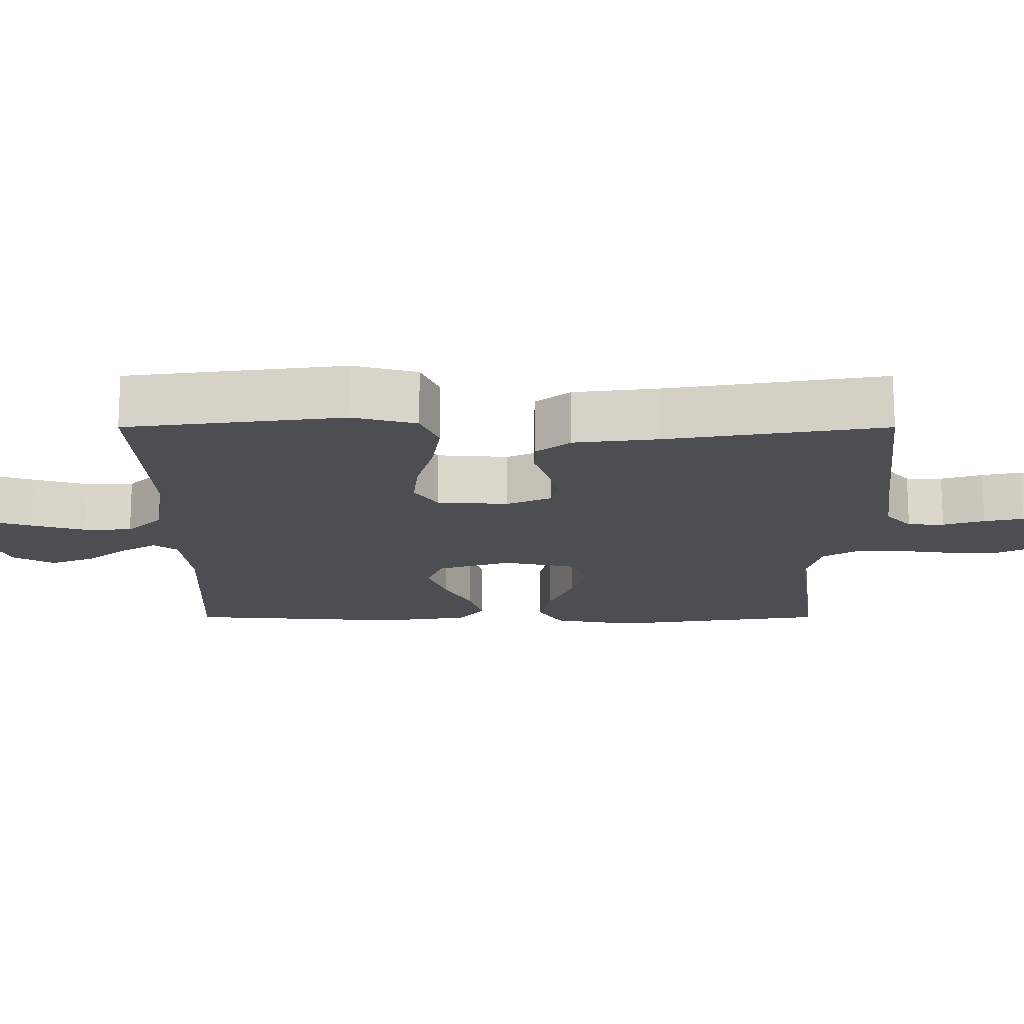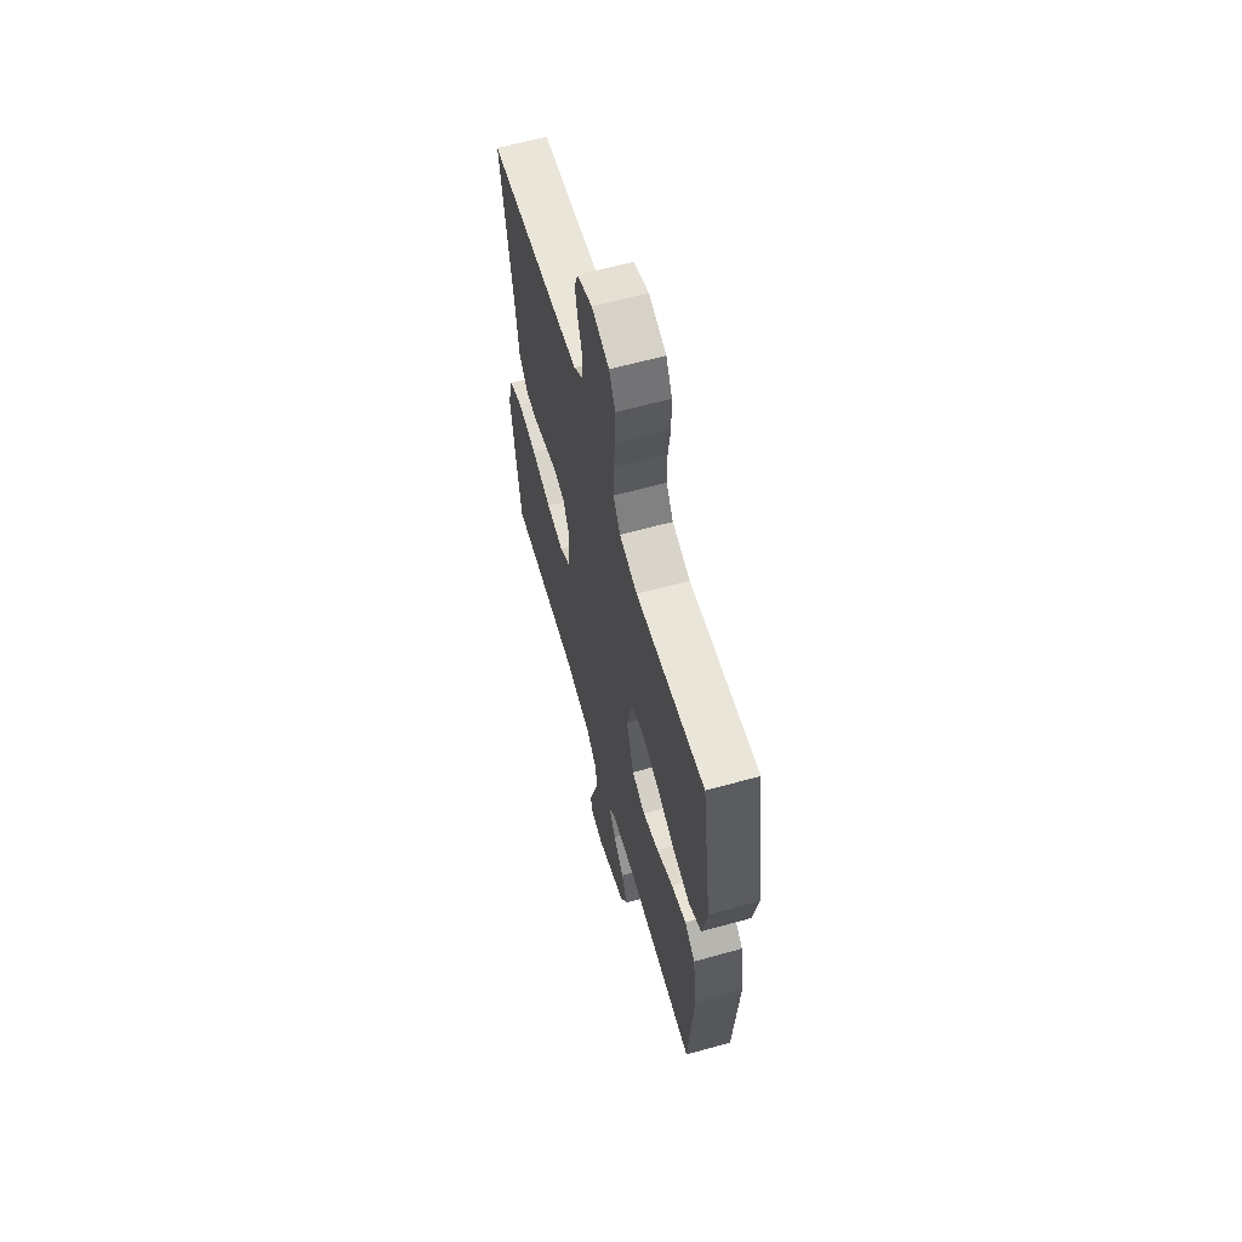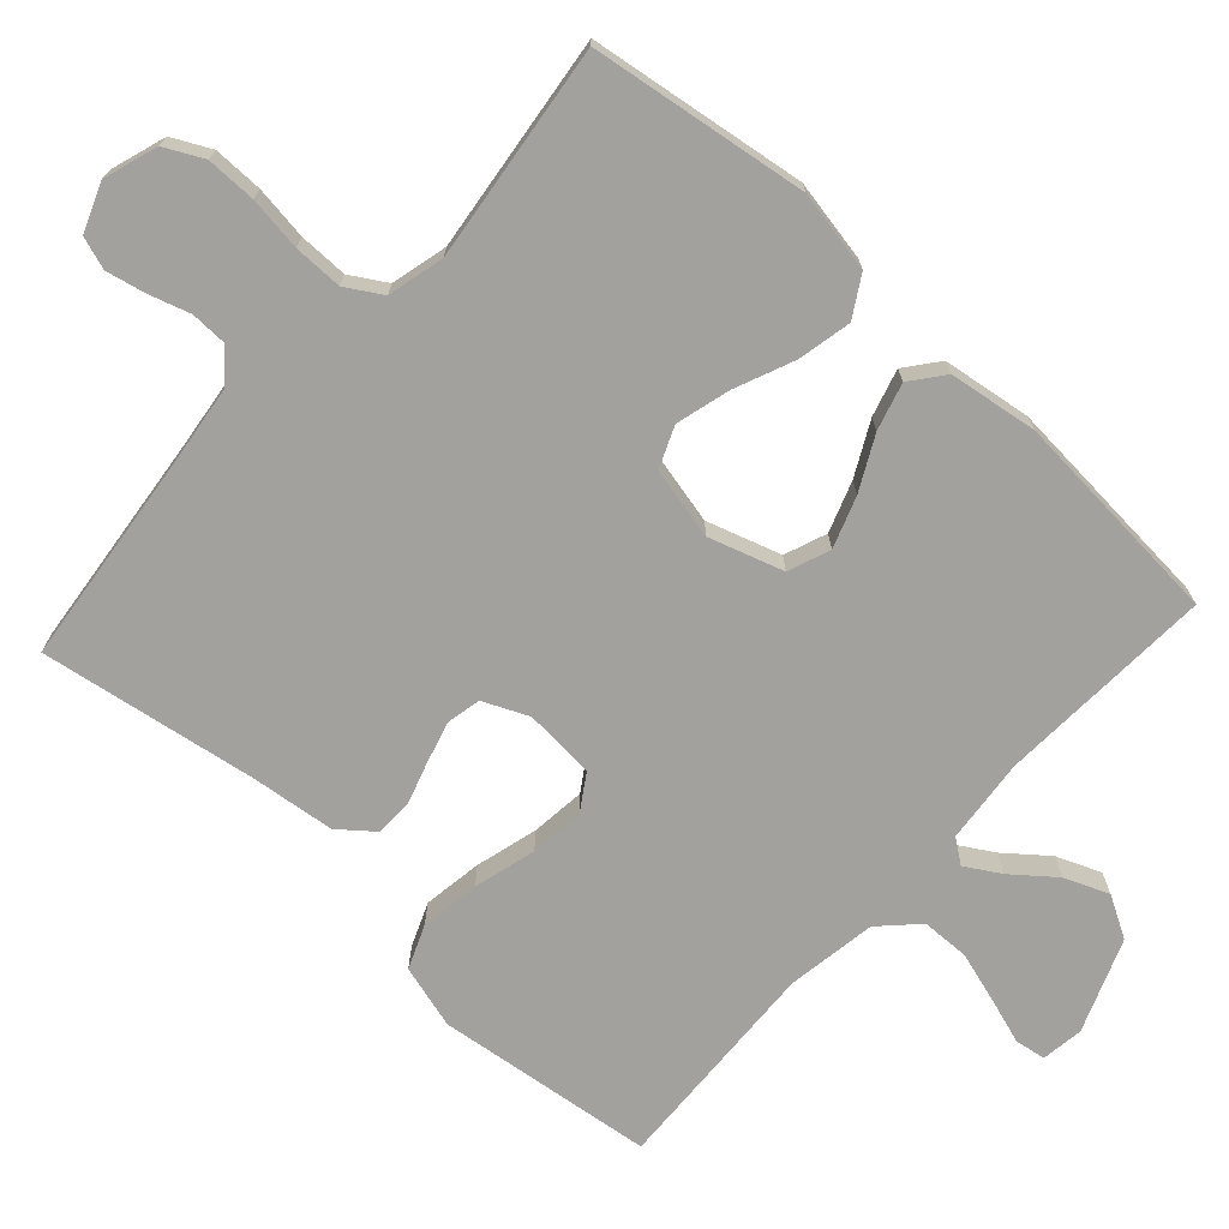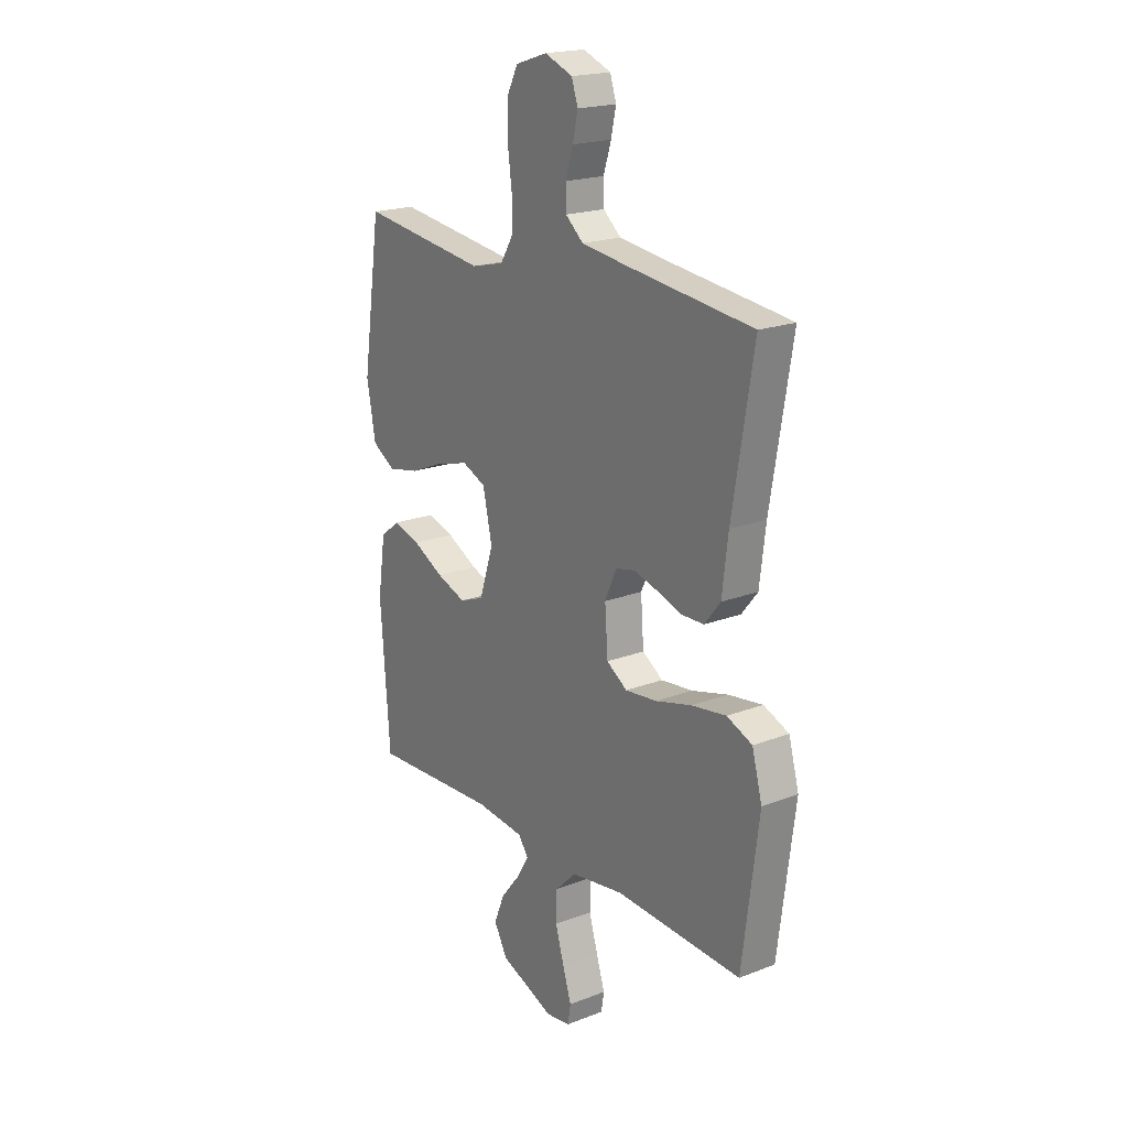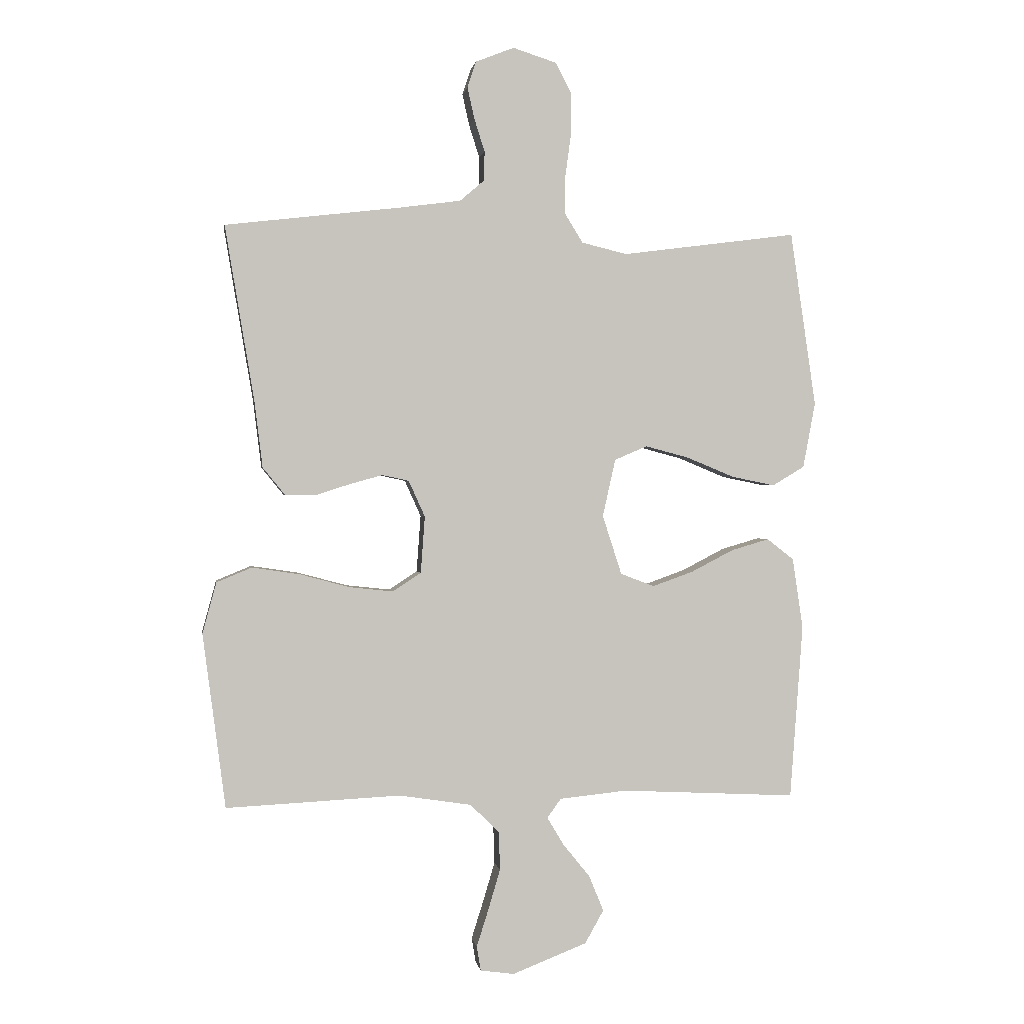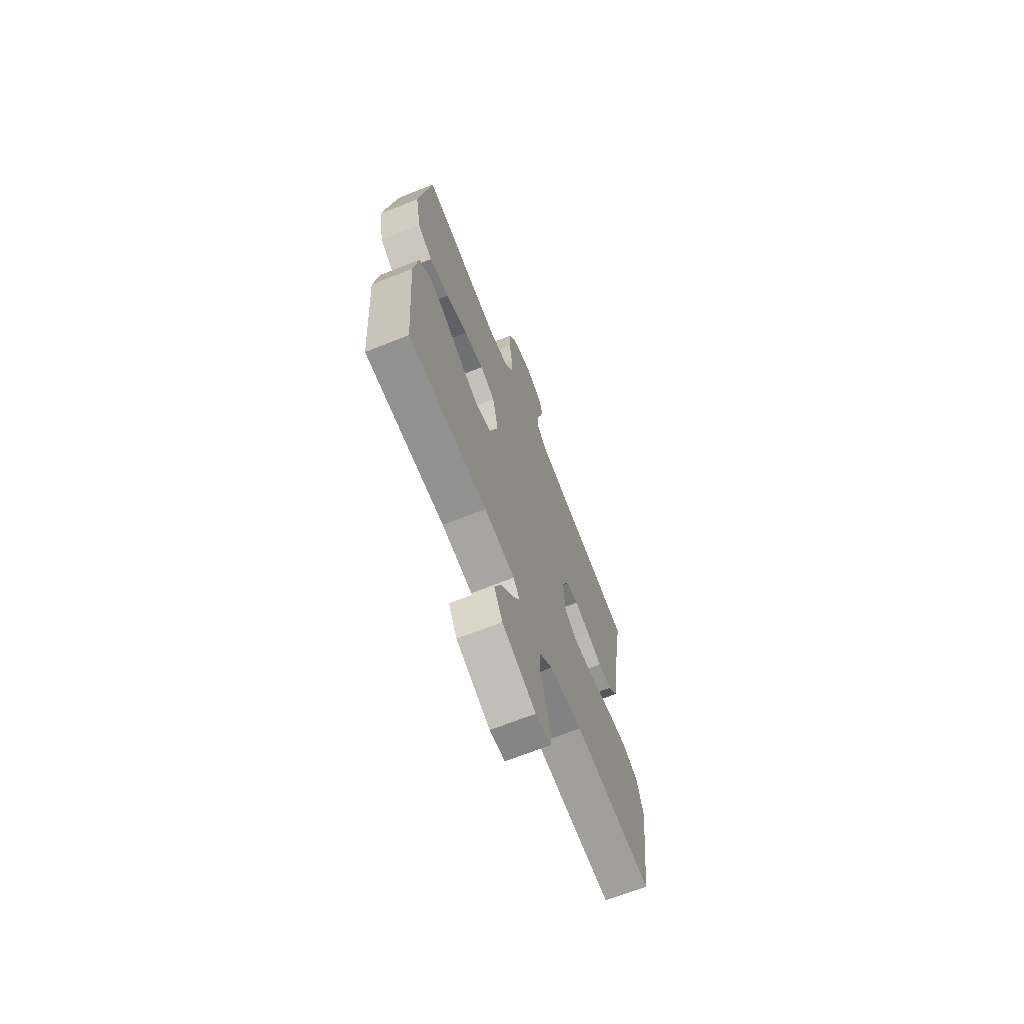
<metadata>
{"format":"obj","ext":"obj","renderer":"f3d","projection":"perspective","resolution":1024,"background":"white","views":[{"elev":-16.5,"azim":-90.0,"up":"+Y"},{"elev":62.3,"azim":74.3,"up":"+Z"},{"elev":-72.0,"azim":47.5,"up":"+Y"},{"elev":19.8,"azim":-125.5,"up":"+Z"},{"elev":0.8,"azim":-8.5,"up":"+Z"},{"elev":-68.7,"azim":111.6,"up":"+Z"}]}
</metadata>
<code>
v 0.5 0.07 -0.5
v 0.2 0.07 -0.485
v 0.084 0.07 -0.497
v 0.06 0.07 -0.53
v 0.089 0.07 -0.578
v 0.135 0.07 -0.635
v 0.16 0.07 -0.696
v 0.128 0.07 -0.753
v 0 0.07 -0.803
v -0.058 0.07 -0.795
v -0.065 0.07 -0.753
v -0.045 0.07 -0.69
v -0.024 0.07 -0.619
v -0.026 0.07 -0.553
v -0.076 0.07 -0.504
v -0.2 0.07 -0.485
v -0.5 0.07 -0.5
v -0.539 0.07 -0.2
v -0.515 0.07 -0.112
v -0.455 0.07 -0.087
v -0.373 0.07 -0.099
v -0.287 0.07 -0.122
v -0.212 0.07 -0.13
v -0.163 0.07 -0.098
v -0.156 0.07 0
v -0.184 0.07 0.062
v -0.23 0.07 0.072
v -0.287 0.07 0.056
v -0.346 0.07 0.037
v -0.398 0.07 0.038
v -0.436 0.07 0.085
v -0.45 0.07 0.2
v -0.5 0.07 0.5
v -0.2 0.07 0.535
v -0.094 0.07 0.549
v -0.052 0.07 0.585
v -0.051 0.07 0.635
v -0.069 0.07 0.692
v -0.081 0.07 0.746
v -0.066 0.07 0.791
v 0 0.07 0.817
v 0.075 0.07 0.793
v 0.102 0.07 0.74
v 0.102 0.07 0.671
v 0.092 0.07 0.597
v 0.092 0.07 0.529
v 0.122 0.07 0.48
v 0.2 0.07 0.461
v 0.5 0.07 0.5
v 0.544 0.07 0.2
v 0.523 0.07 0.087
v 0.468 0.07 0.054
v 0.394 0.07 0.069
v 0.312 0.07 0.103
v 0.237 0.07 0.123
v 0.181 0.07 0.099
v 0.159 0.07 0
v 0.192 0.07 -0.102
v 0.25 0.07 -0.124
v 0.32 0.07 -0.099
v 0.393 0.07 -0.061
v 0.458 0.07 -0.042
v 0.504 0.07 -0.078
v 0.522 0.07 -0.2
v 0.5 0 -0.5
v 0.2 0 -0.485
v 0.084 0 -0.497
v 0.06 0 -0.53
v 0.089 0 -0.578
v 0.135 0 -0.635
v 0.16 0 -0.696
v 0.128 0 -0.753
v 0 0 -0.803
v -0.058 0 -0.795
v -0.065 0 -0.753
v -0.045 0 -0.69
v -0.024 0 -0.619
v -0.026 0 -0.553
v -0.076 0 -0.504
v -0.2 0 -0.485
v -0.5 0 -0.5
v -0.539 0 -0.2
v -0.515 0 -0.112
v -0.455 0 -0.087
v -0.373 0 -0.099
v -0.287 0 -0.122
v -0.212 0 -0.13
v -0.163 0 -0.098
v -0.156 0 0
v -0.184 0 0.062
v -0.23 0 0.072
v -0.287 0 0.056
v -0.346 0 0.037
v -0.398 0 0.038
v -0.436 0 0.085
v -0.45 0 0.2
v -0.5 0 0.5
v -0.2 0 0.535
v -0.094 0 0.549
v -0.052 0 0.585
v -0.051 0 0.635
v -0.069 0 0.692
v -0.081 0 0.746
v -0.066 0 0.791
v 0 0 0.817
v 0.075 0 0.793
v 0.102 0 0.74
v 0.102 0 0.671
v 0.092 0 0.597
v 0.092 0 0.529
v 0.122 0 0.48
v 0.2 0 0.461
v 0.5 0 0.5
v 0.544 0 0.2
v 0.523 0 0.087
v 0.468 0 0.054
v 0.394 0 0.069
v 0.312 0 0.103
v 0.237 0 0.123
v 0.181 0 0.099
v 0.159 0 0
v 0.192 0 -0.102
v 0.25 0 -0.124
v 0.32 0 -0.099
v 0.393 0 -0.061
v 0.458 0 -0.042
v 0.504 0 -0.078
v 0.522 0 -0.2
f 64 1 2
f 63 64 2
f 62 63 2
f 61 62 2
f 60 61 2
f 59 60 2 3
f 58 59 3 4
f 57 58 4
f 52 53 54
f 51 52 54
f 50 51 54
f 49 50 54
f 48 49 54
f 47 48 54 55
f 46 47 55 56
f 43 44 45
f 42 43 45
f 41 42 45
f 40 41 45
f 39 40 45
f 38 39 45
f 37 38 45
f 36 37 45 46
f 46 56 57
f 36 46 57
f 35 36 57
f 32 33 34
f 32 34 35
f 31 32 35
f 30 31 35
f 29 30 35
f 28 29 35
f 20 21 22
f 19 20 22
f 18 19 22
f 17 18 22
f 16 17 22
f 15 16 22 23
f 14 15 23 24
f 10 11 12
f 9 10 12
f 8 9 12
f 7 8 12
f 6 7 12
f 5 6 12
f 4 5 12 13
f 57 4 13 14
f 27 28 35
f 26 27 35 57
f 25 26 57
f 14 24 25 57
f 66 65 128
f 66 128 127
f 66 127 126
f 66 126 125
f 66 125 124
f 67 66 124 123
f 68 67 123 122
f 68 122 121
f 118 117 116
f 118 116 115
f 118 115 114
f 118 114 113
f 118 113 112
f 119 118 112 111
f 120 119 111 110
f 109 108 107
f 109 107 106
f 109 106 105
f 109 105 104
f 109 104 103
f 109 103 102
f 109 102 101
f 110 109 101 100
f 121 120 110
f 121 110 100
f 121 100 99
f 98 97 96
f 99 98 96
f 99 96 95
f 99 95 94
f 99 94 93
f 99 93 92
f 86 85 84
f 86 84 83
f 86 83 82
f 86 82 81
f 86 81 80
f 87 86 80 79
f 88 87 79 78
f 76 75 74
f 76 74 73
f 76 73 72
f 76 72 71
f 76 71 70
f 76 70 69
f 77 76 69 68
f 78 77 68 121
f 99 92 91
f 121 99 91 90
f 121 90 89
f 121 89 88 78
f 1 65 66 2
f 2 66 67 3
f 3 67 68 4
f 4 68 69 5
f 5 69 70 6
f 6 70 71 7
f 7 71 72 8
f 8 72 73 9
f 9 73 74 10
f 10 74 75 11
f 11 75 76 12
f 12 76 77 13
f 13 77 78 14
f 14 78 79 15
f 15 79 80 16
f 16 80 81 17
f 17 81 82 18
f 18 82 83 19
f 19 83 84 20
f 20 84 85 21
f 21 85 86 22
f 22 86 87 23
f 23 87 88 24
f 24 88 89 25
f 25 89 90 26
f 26 90 91 27
f 27 91 92 28
f 28 92 93 29
f 29 93 94 30
f 30 94 95 31
f 31 95 96 32
f 32 96 97 33
f 33 97 98 34
f 34 98 99 35
f 35 99 100 36
f 36 100 101 37
f 37 101 102 38
f 38 102 103 39
f 39 103 104 40
f 40 104 105 41
f 41 105 106 42
f 42 106 107 43
f 43 107 108 44
f 44 108 109 45
f 45 109 110 46
f 46 110 111 47
f 47 111 112 48
f 48 112 113 49
f 49 113 114 50
f 50 114 115 51
f 51 115 116 52
f 52 116 117 53
f 53 117 118 54
f 54 118 119 55
f 55 119 120 56
f 56 120 121 57
f 57 121 122 58
f 58 122 123 59
f 59 123 124 60
f 60 124 125 61
f 61 125 126 62
f 62 126 127 63
f 63 127 128 64
f 64 128 65 1

</code>
